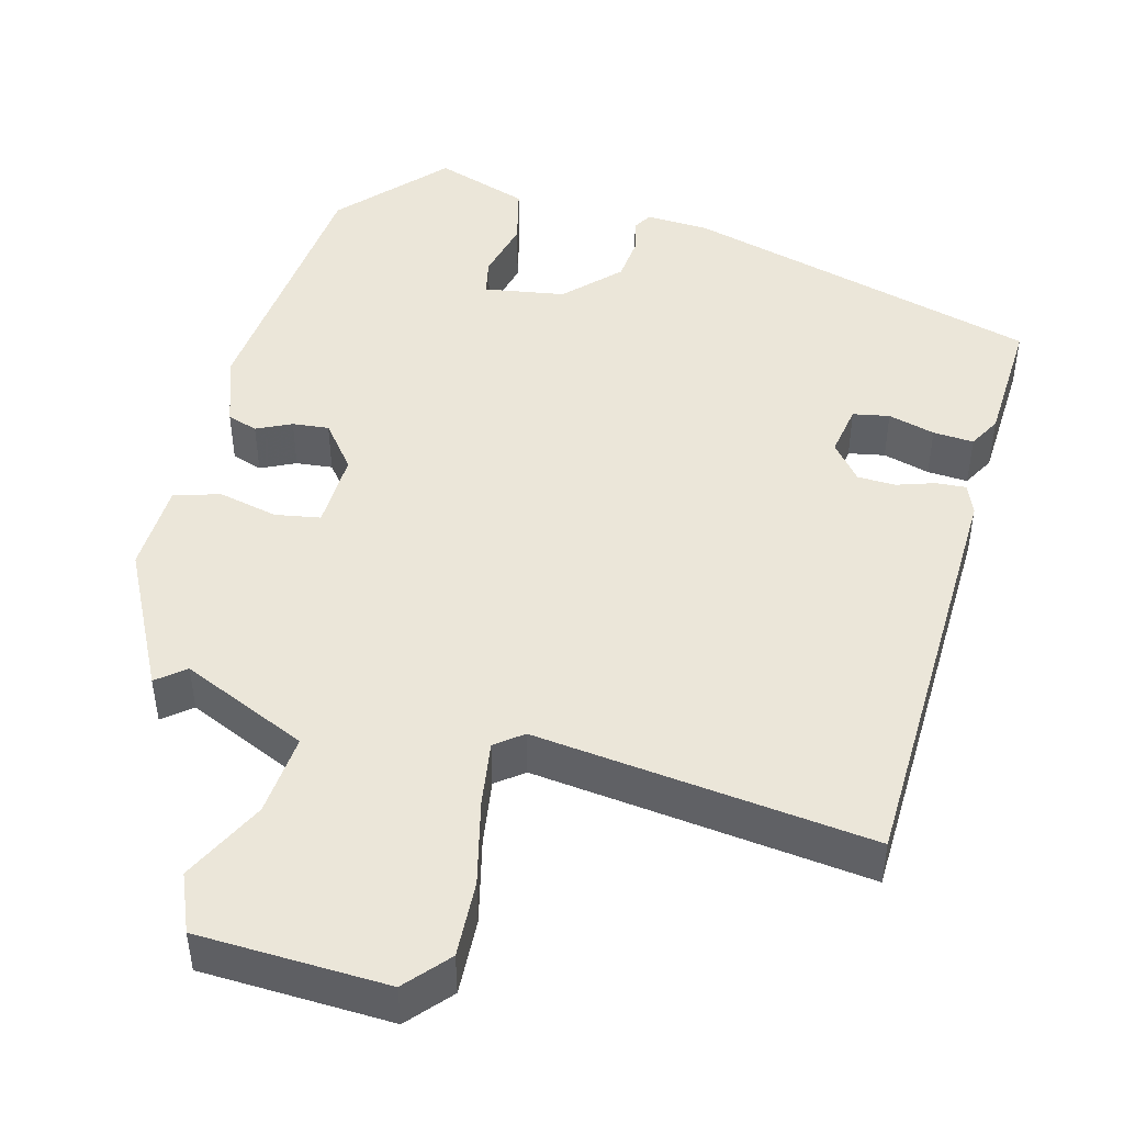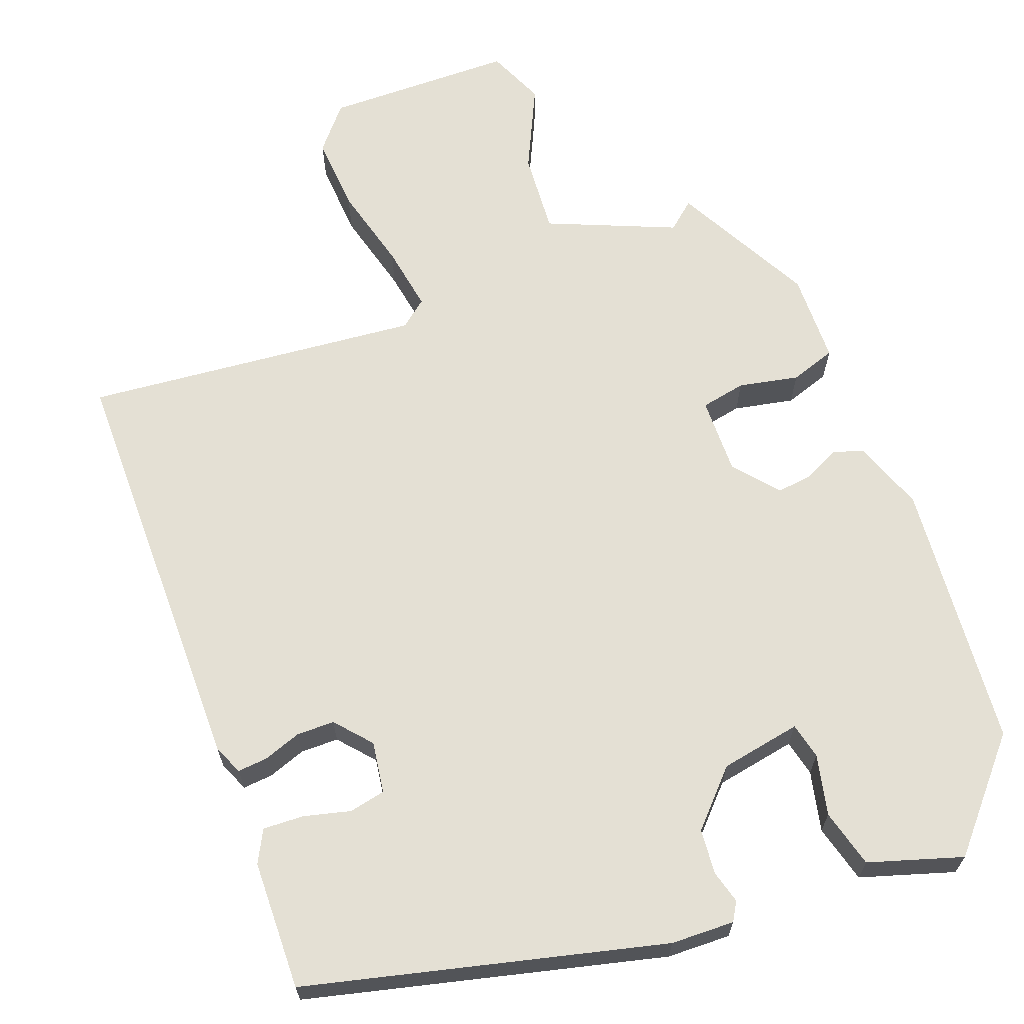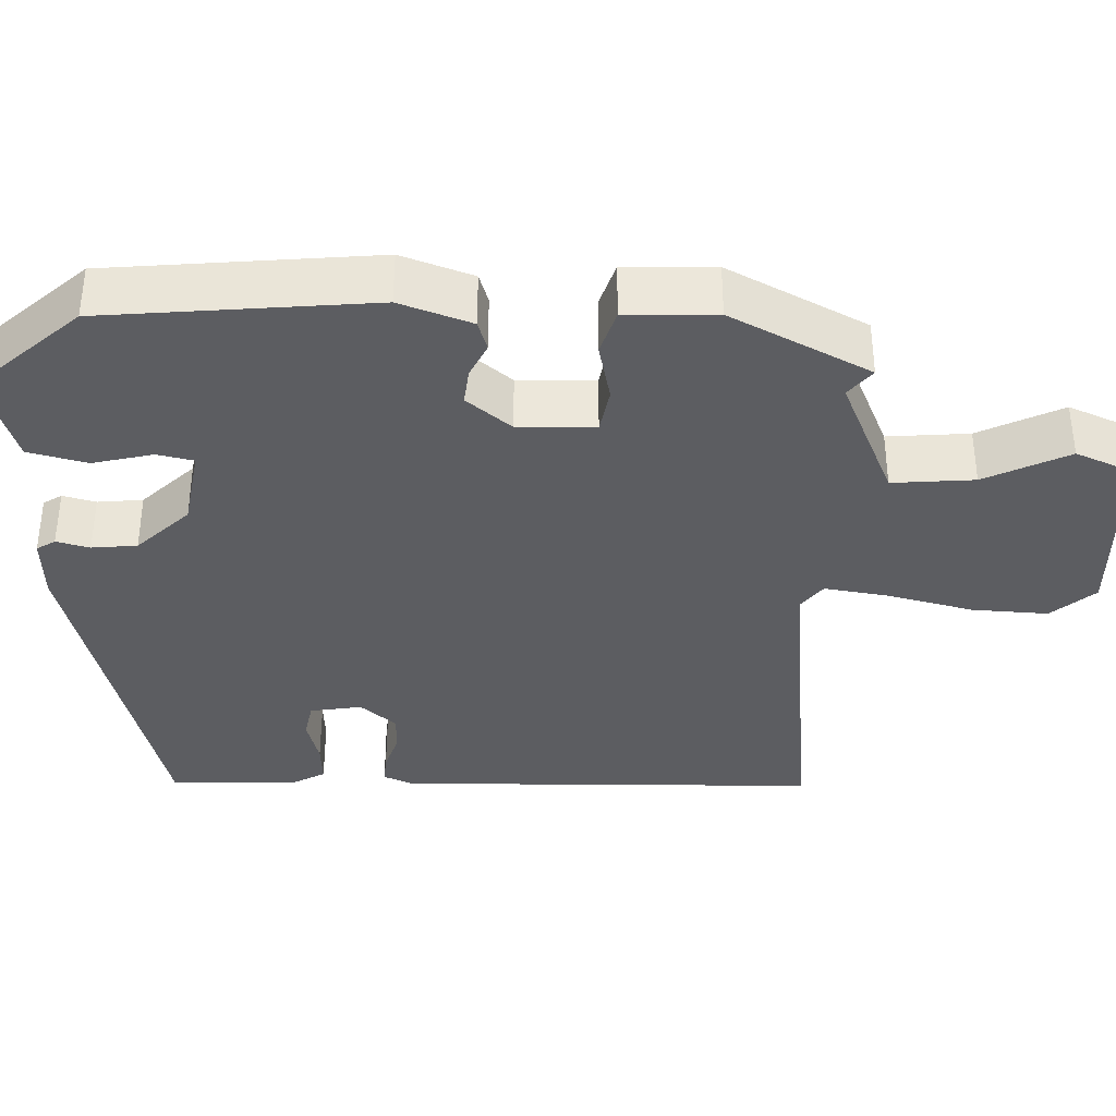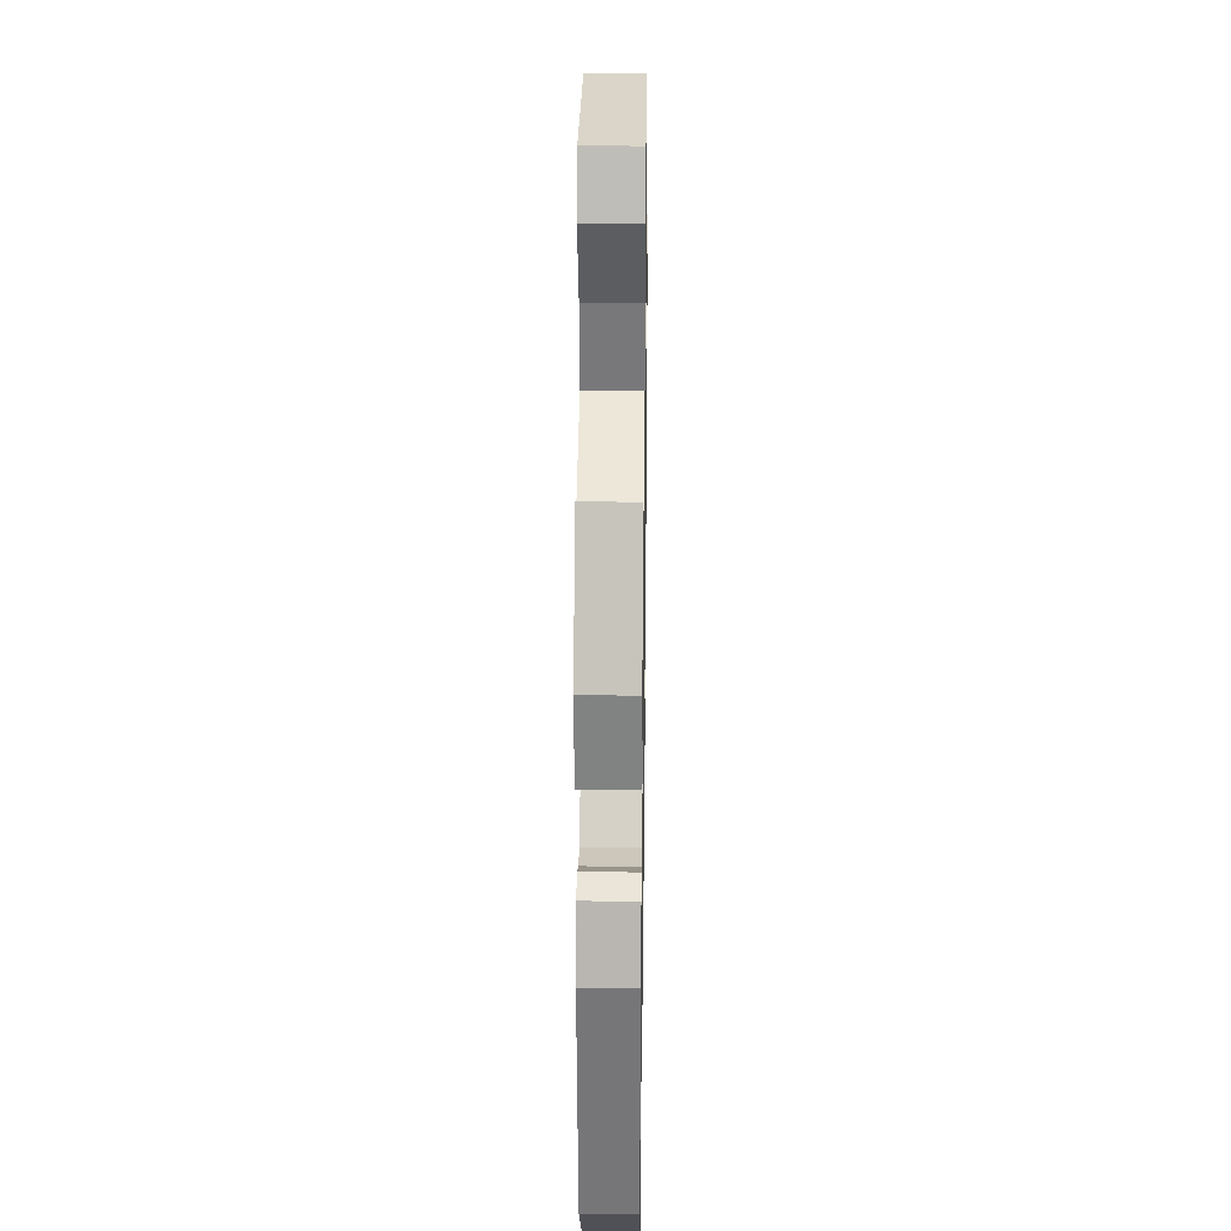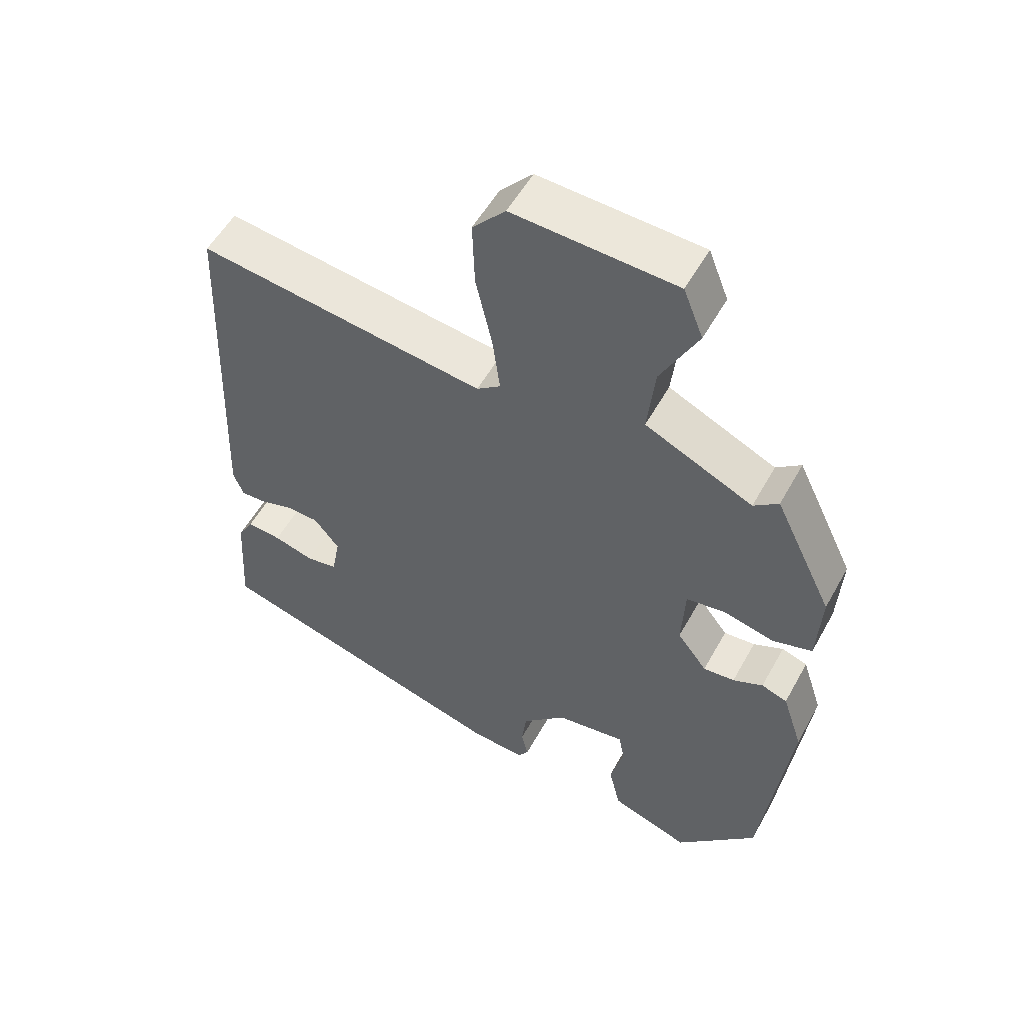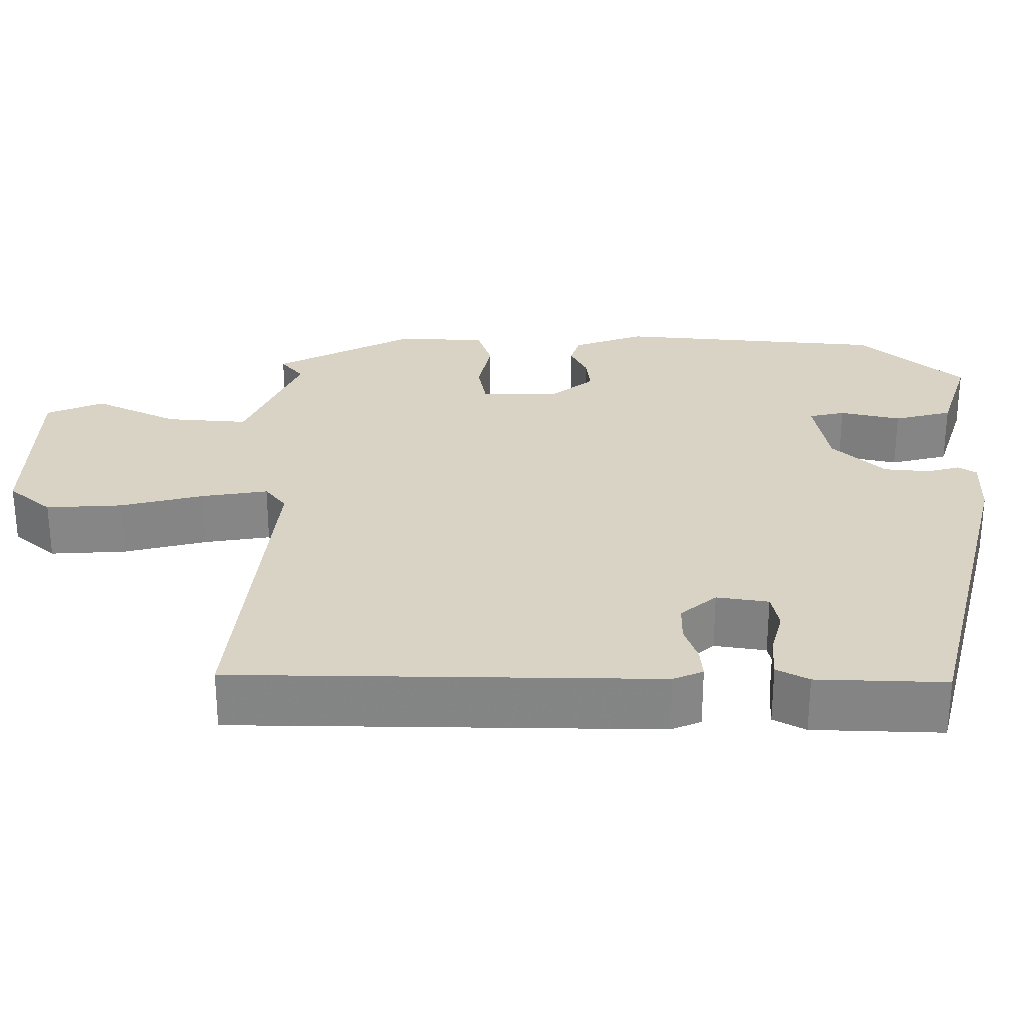
<metadata>
{"format":"obj","ext":"obj","renderer":"f3d","projection":"perspective","resolution":1024,"background":"white","views":[{"elev":46.7,"azim":14.0,"up":"+Y"},{"elev":66.0,"azim":157.4,"up":"+Y"},{"elev":-36.8,"azim":-93.0,"up":"+Y"},{"elev":26.3,"azim":-89.1,"up":"+Z"},{"elev":54.2,"azim":-151.5,"up":"+Z"},{"elev":28.3,"azim":88.6,"up":"+Y"}]}
</metadata>
<code>
v 0.439 0.07 0.515
v 0.461 0.07 -0.018
v 0.446 0.07 -0.056
v 0.408 0.07 -0.054
v 0.36 0.07 -0.039
v 0.312 0.07 -0.041
v 0.275 0.07 -0.087
v 0.287 0.07 -0.152
v 0.333 0.07 -0.16
v 0.392 0.07 -0.143
v 0.443 0.07 -0.139
v 0.466 0.07 -0.179
v 0.476 0.07 -0.342
v 0.029 0.07 -0.469
v -0.051 0.07 -0.474
v -0.066 0.07 -0.451
v -0.056 0.07 -0.409
v -0.063 0.07 -0.352
v -0.128 0.07 -0.288
v -0.23 0.07 -0.273
v -0.239 0.07 -0.319
v -0.219 0.07 -0.395
v -0.236 0.07 -0.469
v -0.353 0.07 -0.51
v -0.472 0.07 -0.384
v -0.512 0.07 -0.046
v -0.482 0.07 0.045
v -0.444 0.07 0.058
v -0.4 0.07 0.038
v -0.354 0.07 0.034
v -0.31 0.07 0.091
v -0.315 0.07 0.188
v -0.372 0.07 0.197
v -0.447 0.07 0.179
v -0.505 0.07 0.196
v -0.511 0.07 0.31
v -0.425 0.07 0.487
v -0.389 0.07 0.459
v -0.231 0.07 0.532
v -0.242 0.07 0.635
v -0.296 0.07 0.739
v -0.267 0.07 0.812
v -0.029 0.07 0.824
v 0.019 0.07 0.771
v 0.016 0.07 0.675
v -0.008 0.07 0.568
v -0.019 0.07 0.485
v 0.016 0.07 0.459
v 0.439 0 0.515
v 0.461 0 -0.018
v 0.446 0 -0.056
v 0.408 0 -0.054
v 0.36 0 -0.039
v 0.312 0 -0.041
v 0.275 0 -0.087
v 0.287 0 -0.152
v 0.333 0 -0.16
v 0.392 0 -0.143
v 0.443 0 -0.139
v 0.466 0 -0.179
v 0.476 0 -0.342
v 0.029 0 -0.469
v -0.051 0 -0.474
v -0.066 0 -0.451
v -0.056 0 -0.409
v -0.063 0 -0.352
v -0.128 0 -0.288
v -0.23 0 -0.273
v -0.239 0 -0.319
v -0.219 0 -0.395
v -0.236 0 -0.469
v -0.353 0 -0.51
v -0.472 0 -0.384
v -0.512 0 -0.046
v -0.482 0 0.045
v -0.444 0 0.058
v -0.4 0 0.038
v -0.354 0 0.034
v -0.31 0 0.091
v -0.315 0 0.188
v -0.372 0 0.197
v -0.447 0 0.179
v -0.505 0 0.196
v -0.511 0 0.31
v -0.425 0 0.487
v -0.389 0 0.459
v -0.231 0 0.532
v -0.242 0 0.635
v -0.296 0 0.739
v -0.267 0 0.812
v -0.029 0 0.824
v 0.019 0 0.771
v 0.016 0 0.675
v -0.008 0 0.568
v -0.019 0 0.485
v 0.016 0 0.459
f 43 44 45 46
f 43 46 47
f 40 41 42 43
f 39 40 43 47
f 38 39 47 48
f 36 37 38
f 33 34 35 36
f 32 33 36 38
f 26 27 28 29
f 26 29 30
f 25 26 30
f 24 25 30 31
f 21 22 23 24
f 20 21 24 31
f 14 15 16 17
f 14 17 18
f 13 14 18
f 12 13 18 19
f 9 10 11 12
f 2 3 4 5
f 48 1 2 5
f 32 38 48 5
f 9 12 19 20
f 8 9 20
f 7 8 20 31
f 6 7 31 32
f 5 6 32
f 94 93 92 91
f 95 94 91
f 91 90 89 88
f 95 91 88 87
f 96 95 87 86
f 86 85 84
f 84 83 82 81
f 86 84 81 80
f 77 76 75 74
f 78 77 74
f 78 74 73
f 79 78 73 72
f 72 71 70 69
f 79 72 69 68
f 65 64 63 62
f 66 65 62
f 66 62 61
f 67 66 61 60
f 60 59 58 57
f 53 52 51 50
f 53 50 49 96
f 53 96 86 80
f 68 67 60 57
f 68 57 56
f 79 68 56 55
f 80 79 55 54
f 80 54 53
f 1 49 50 2
f 2 50 51 3
f 3 51 52 4
f 4 52 53 5
f 5 53 54 6
f 6 54 55 7
f 7 55 56 8
f 8 56 57 9
f 9 57 58 10
f 10 58 59 11
f 11 59 60 12
f 12 60 61 13
f 13 61 62 14
f 14 62 63 15
f 15 63 64 16
f 16 64 65 17
f 17 65 66 18
f 18 66 67 19
f 19 67 68 20
f 20 68 69 21
f 21 69 70 22
f 22 70 71 23
f 23 71 72 24
f 24 72 73 25
f 25 73 74 26
f 26 74 75 27
f 27 75 76 28
f 28 76 77 29
f 29 77 78 30
f 30 78 79 31
f 31 79 80 32
f 32 80 81 33
f 33 81 82 34
f 34 82 83 35
f 35 83 84 36
f 36 84 85 37
f 37 85 86 38
f 38 86 87 39
f 39 87 88 40
f 40 88 89 41
f 41 89 90 42
f 42 90 91 43
f 43 91 92 44
f 44 92 93 45
f 45 93 94 46
f 46 94 95 47
f 47 95 96 48
f 48 96 49 1

</code>
